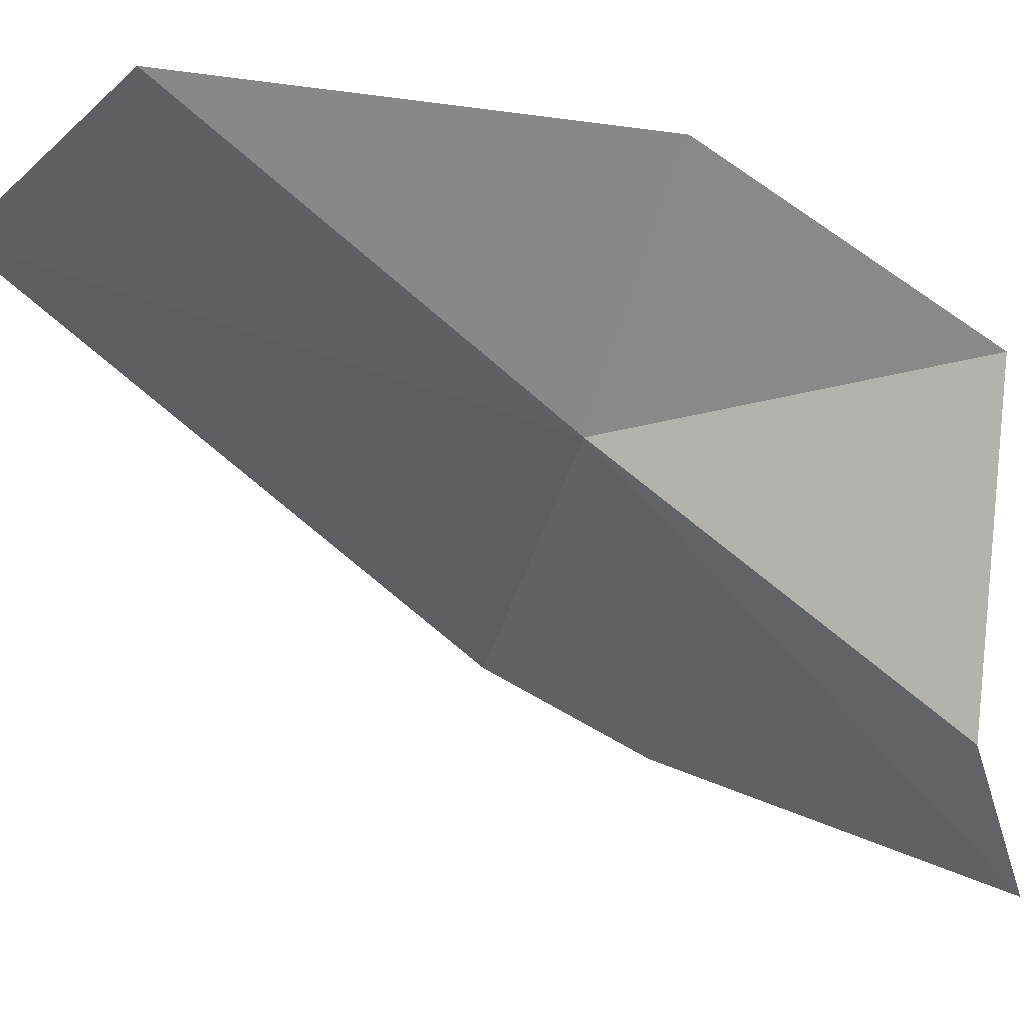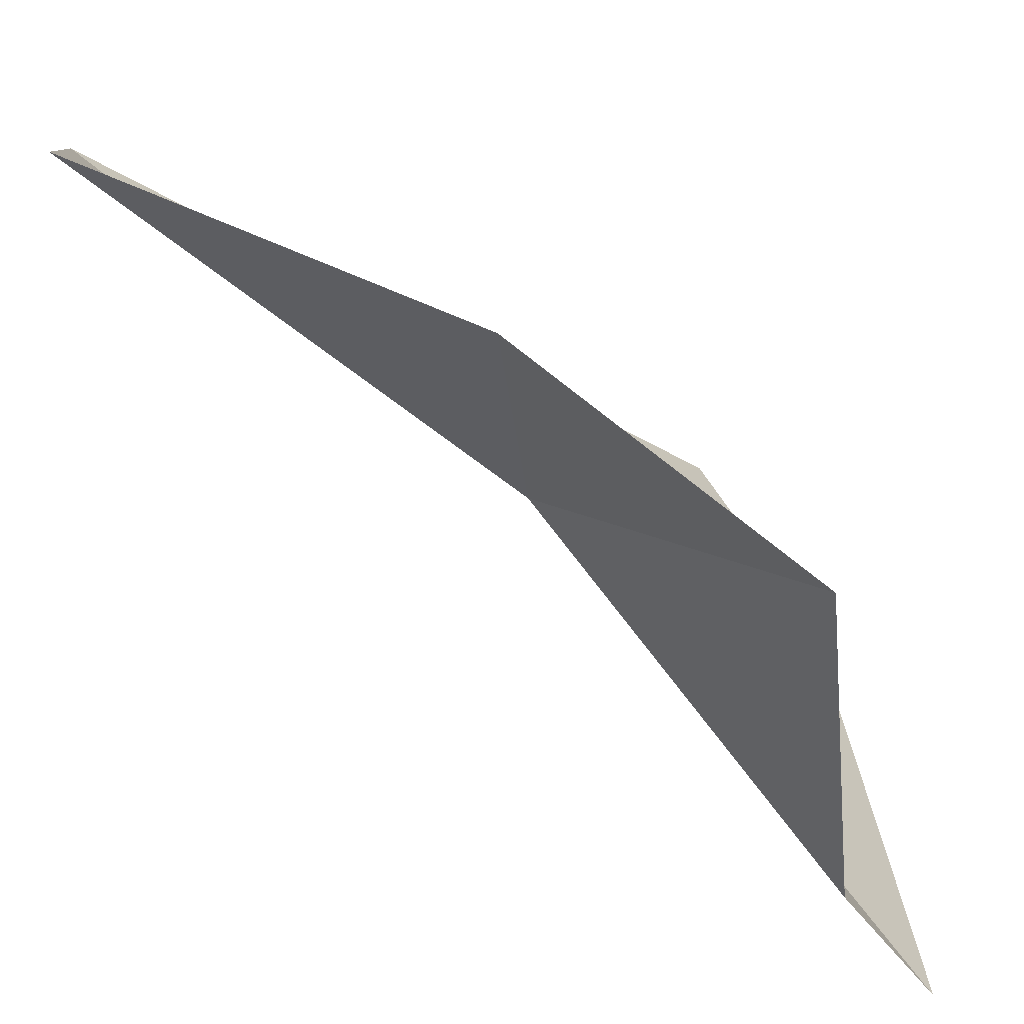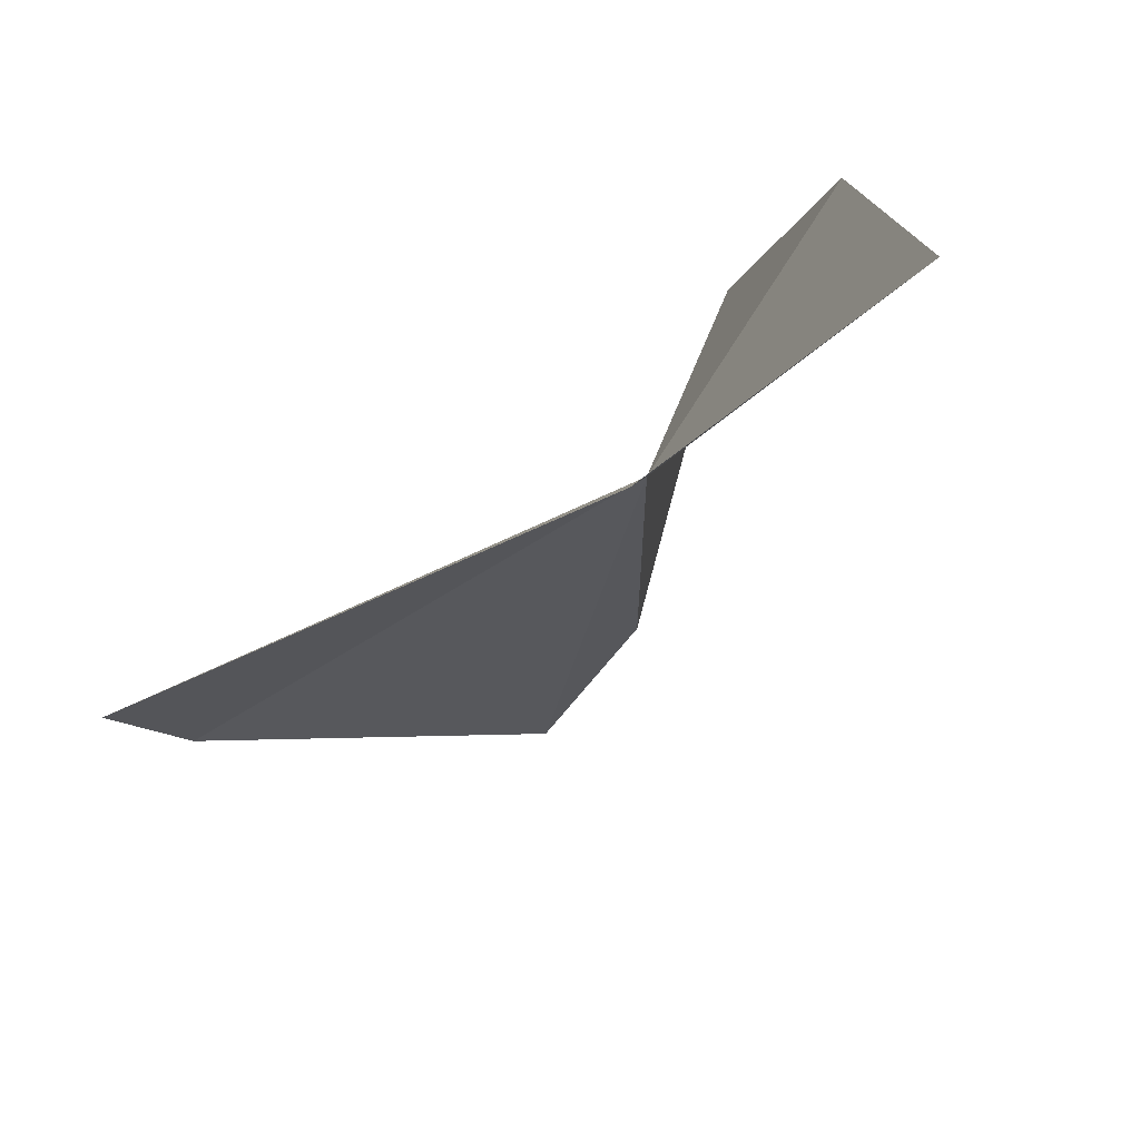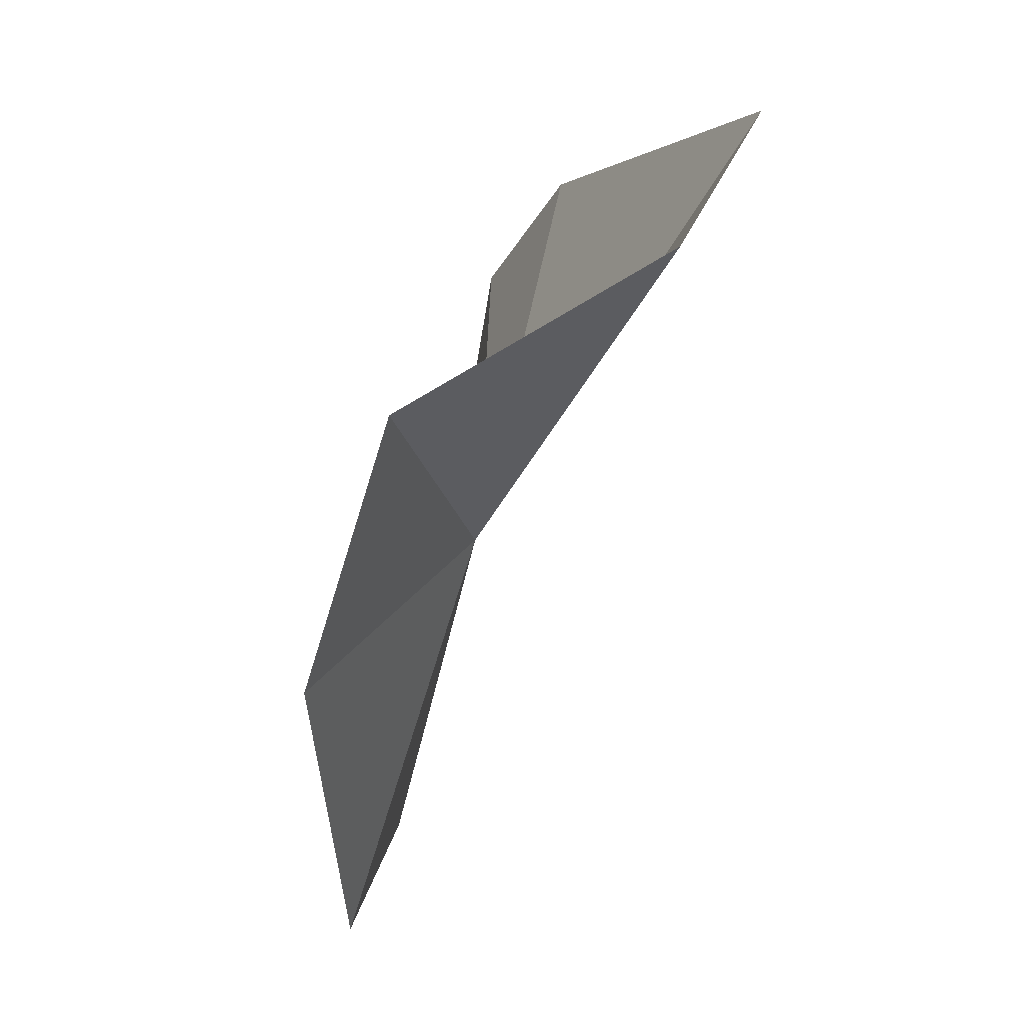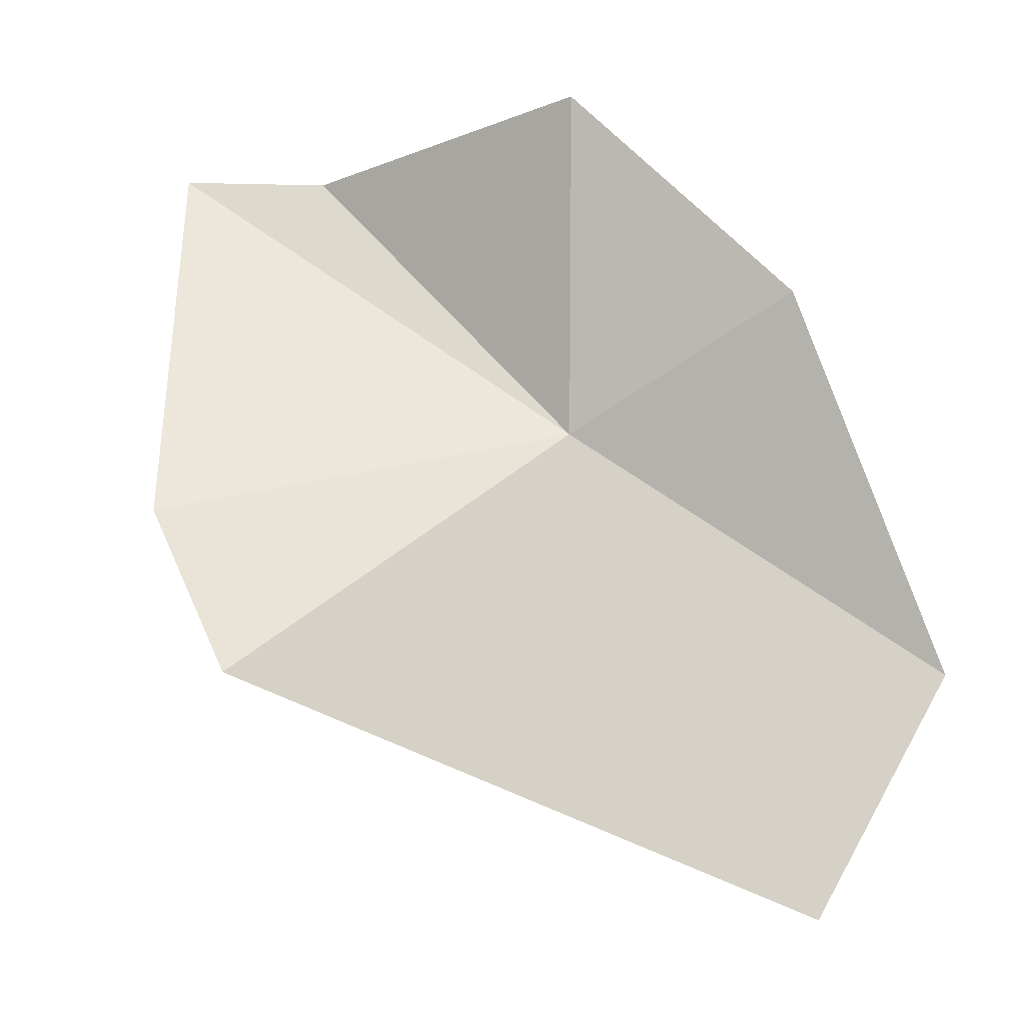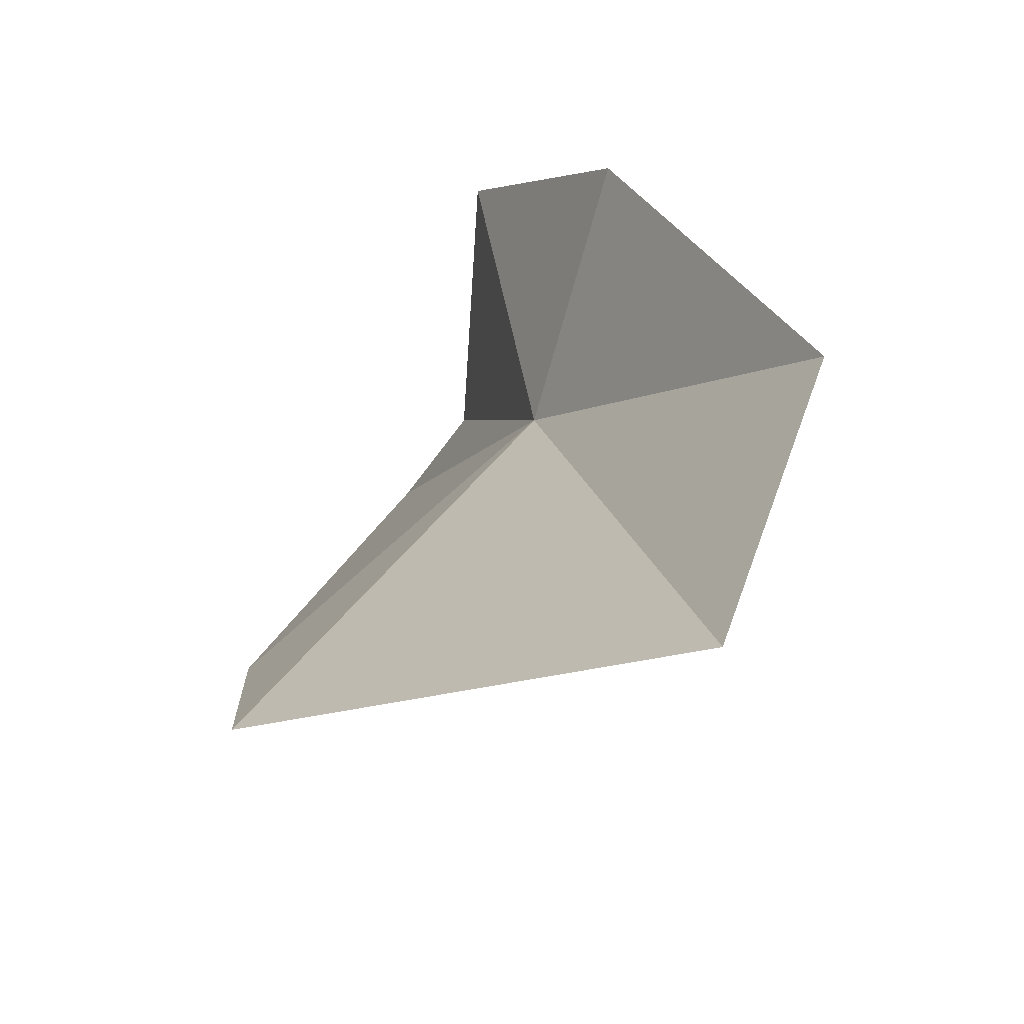
<metadata>
{"format":"obj","ext":"obj","renderer":"f3d","projection":"perspective","resolution":1024,"background":"white","views":[{"elev":-8.2,"azim":115.7,"up":"+Z"},{"elev":25.5,"azim":150.3,"up":"+Z"},{"elev":21.0,"azim":22.2,"up":"+Z"},{"elev":76.3,"azim":67.7,"up":"+Y"},{"elev":-7.7,"azim":-47.9,"up":"+Y"},{"elev":-45.2,"azim":7.9,"up":"+Y"}]}
</metadata>
<code>
v -30.73 137 56.7
v -31.56 136.4 56.33
v -30.29 135.8 57.14
v -31.6 136.8 56.11
v -30.02 136.4 57.36
v -31.24 137.7 55.79
v -31.02 137.7 56.08
v -30.47 137.4 57.22
v -30.87 137.9 56.83
f 1 3 2
f 1 2 4
f 1 5 3
f 1 4 6
f 1 6 7
f 1 8 5
f 1 7 9
f 1 9 8

</code>
